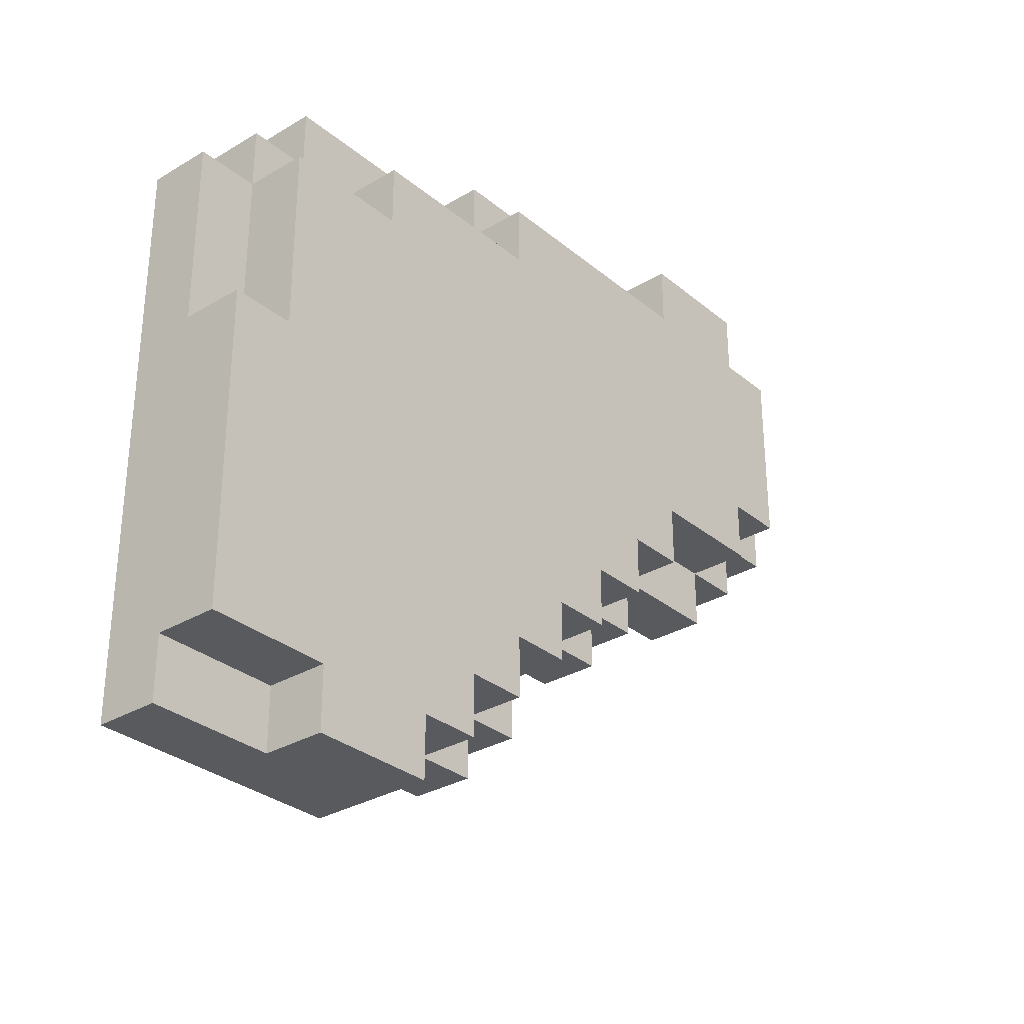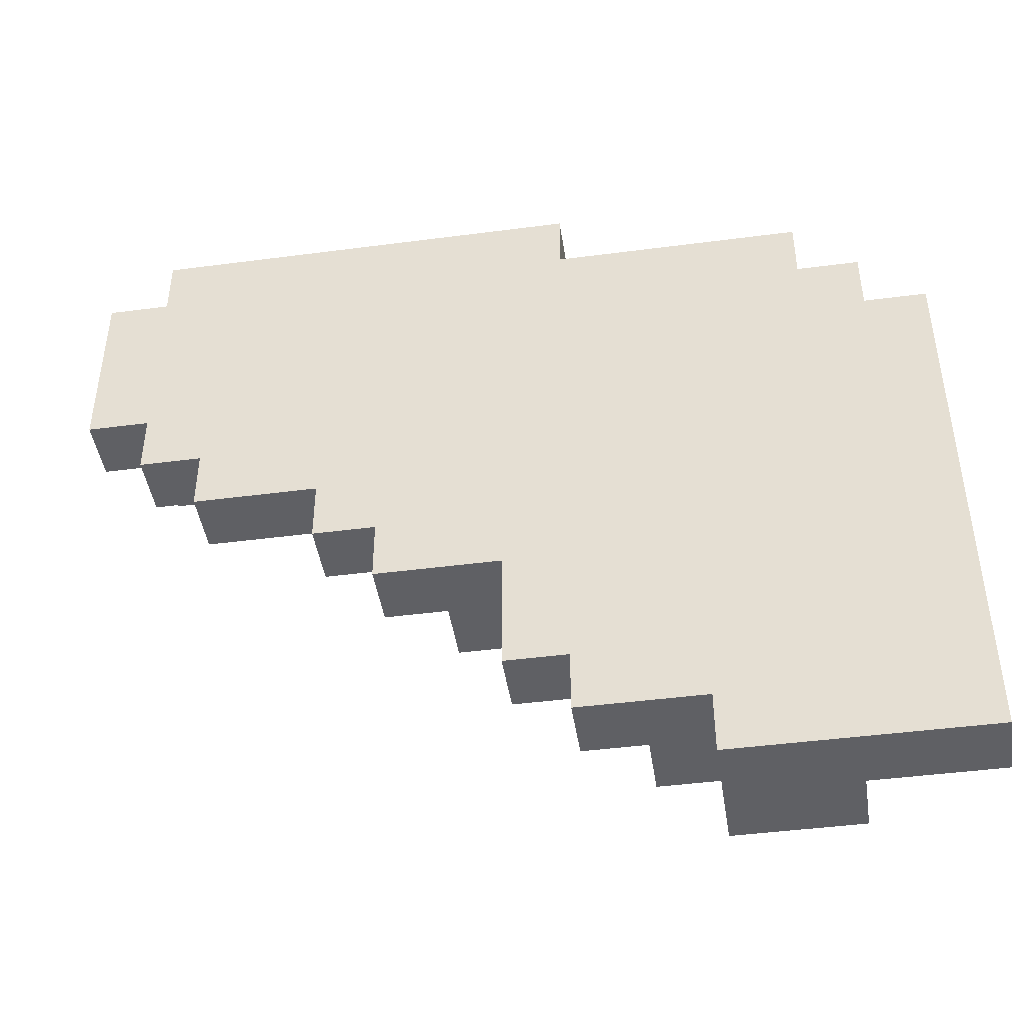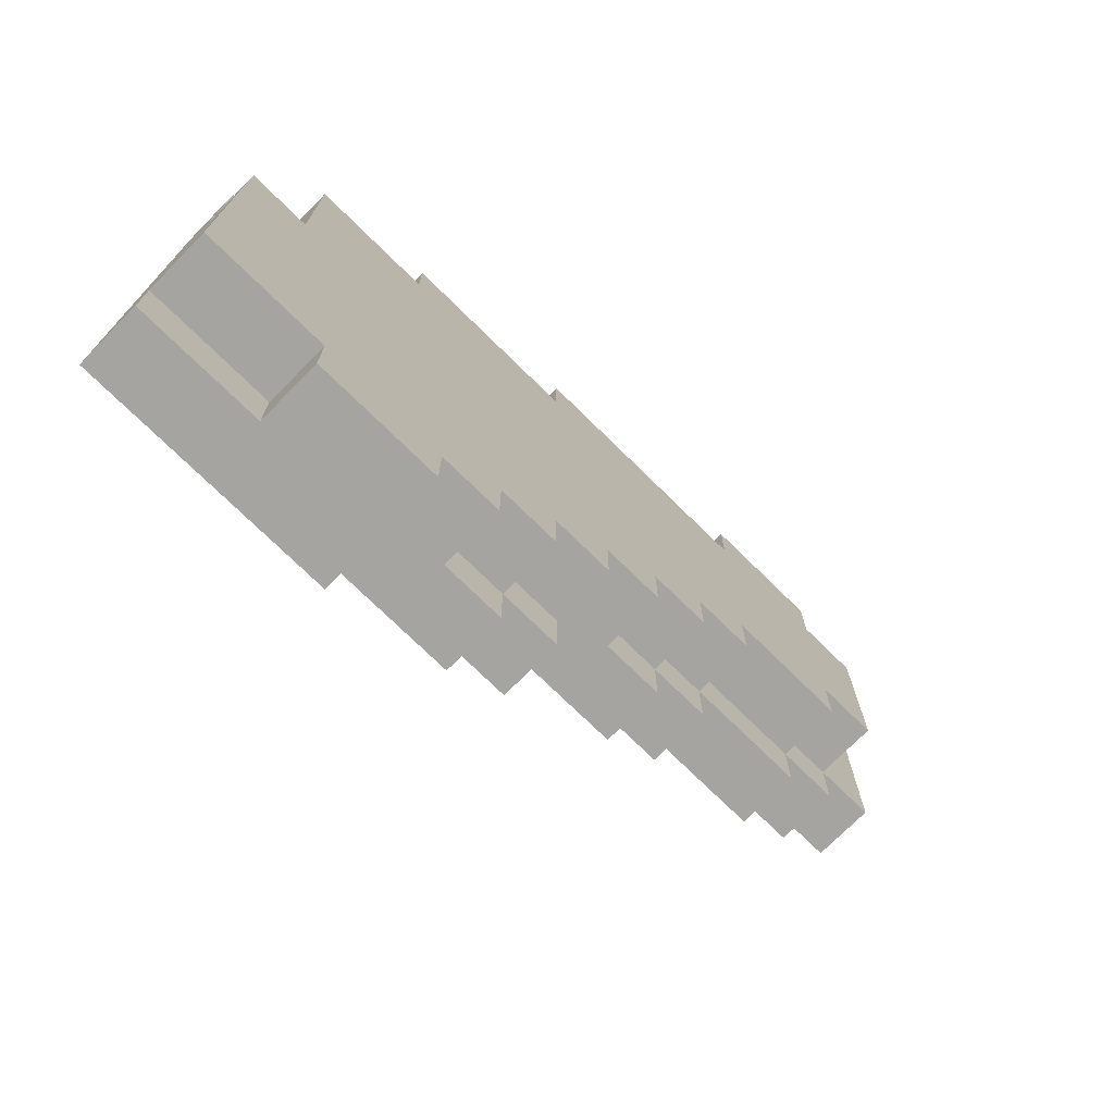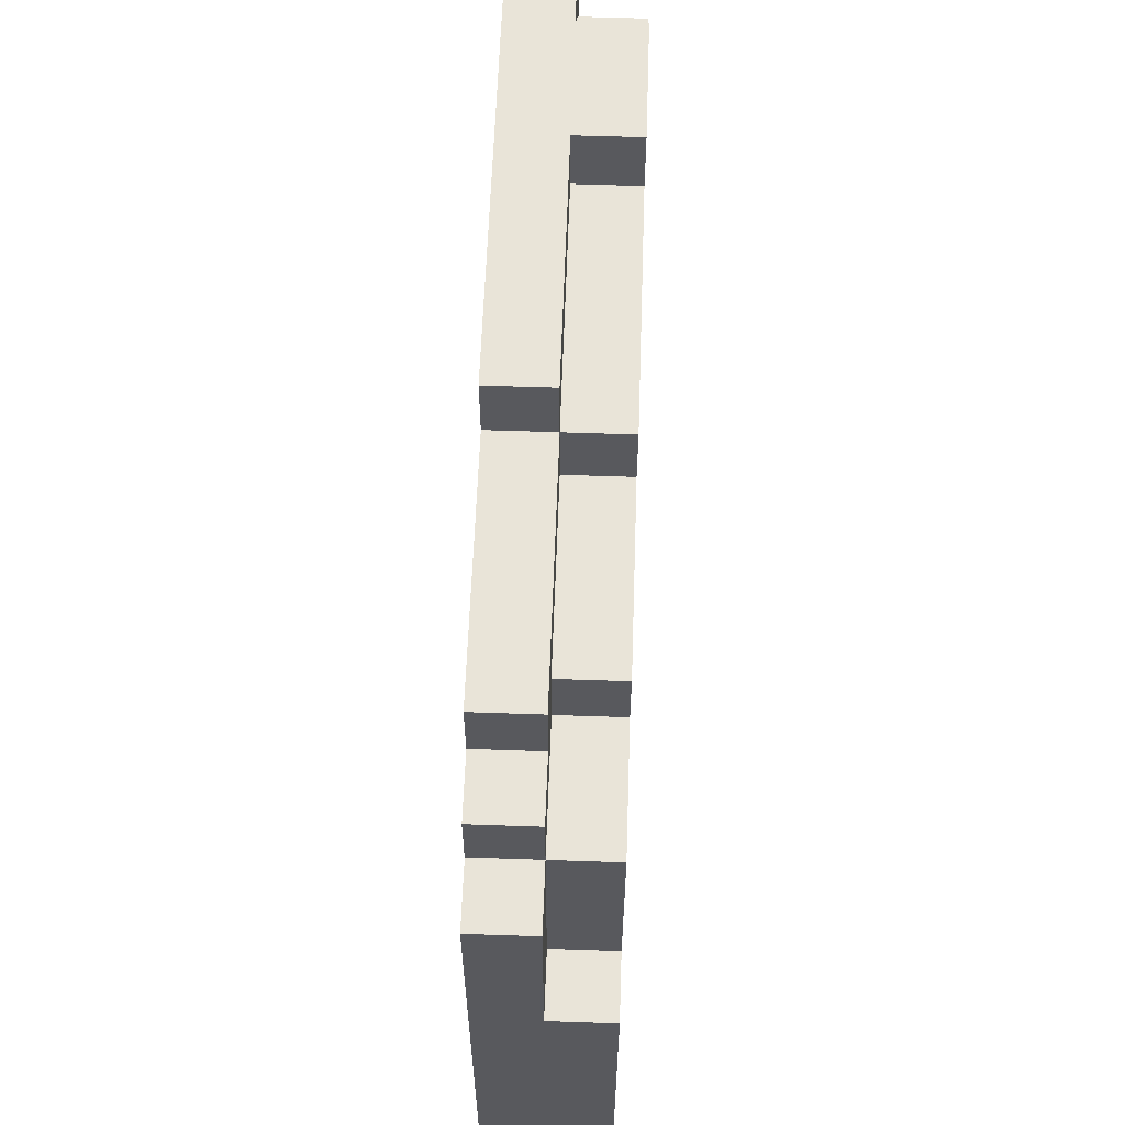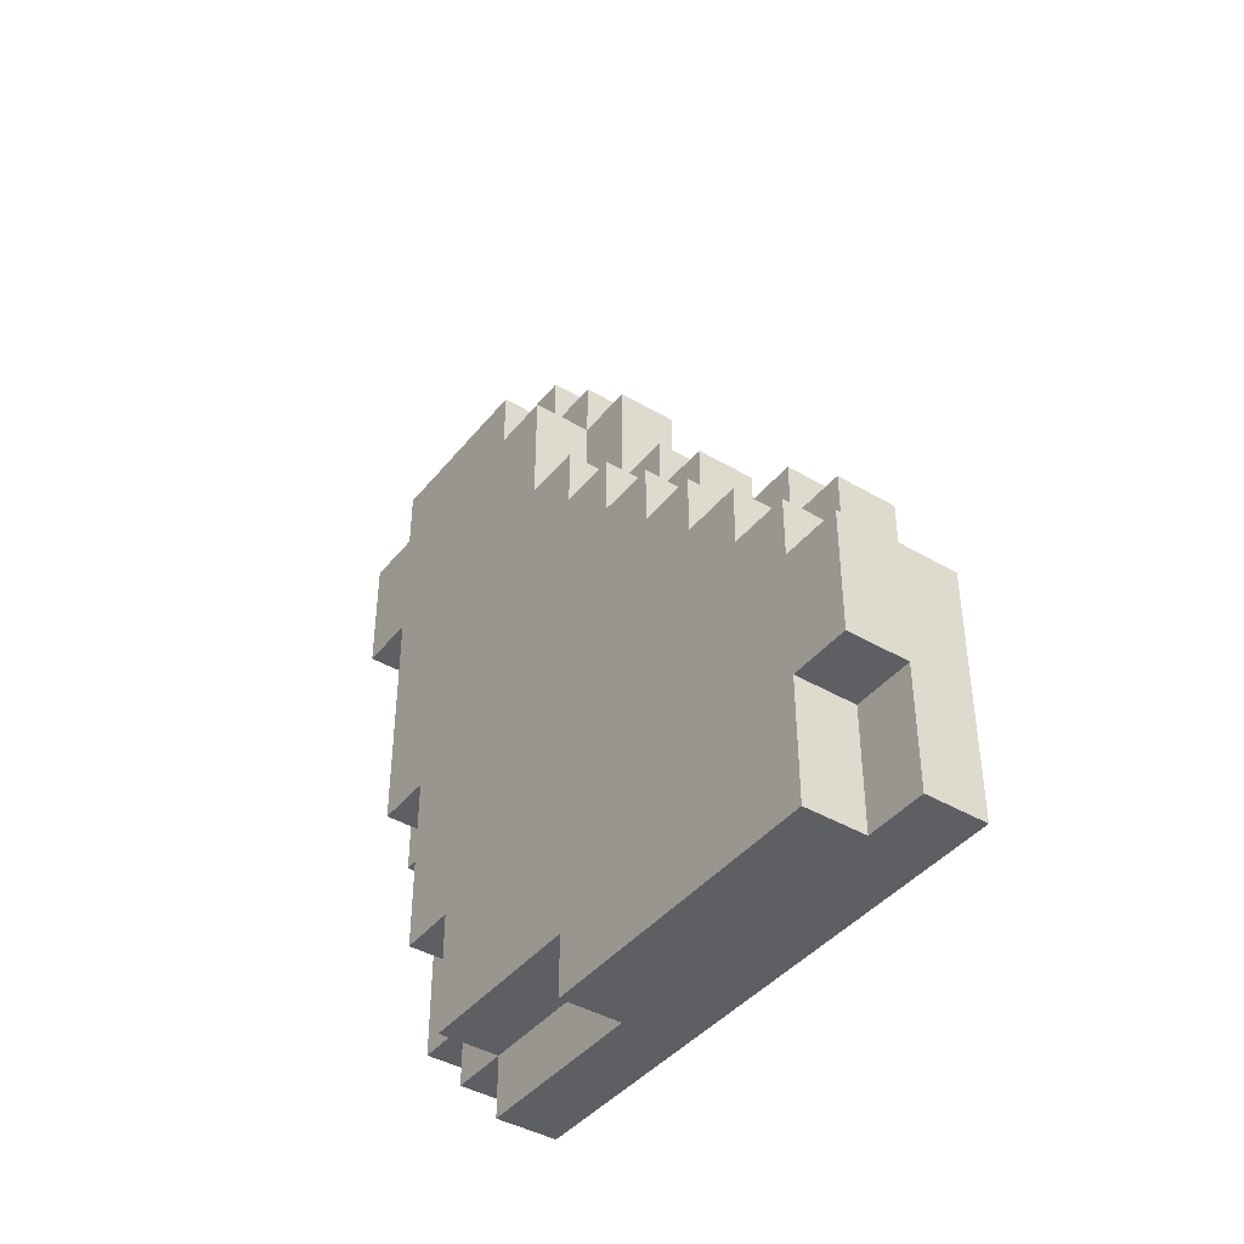
<metadata>
{"format":"obj","ext":"obj","renderer":"f3d","projection":"perspective","resolution":1024,"background":"white","views":[{"elev":-30.9,"azim":-139.5,"up":"+Y"},{"elev":-44.5,"azim":98.7,"up":"+Y"},{"elev":-73.2,"azim":-134.6,"up":"+Y"},{"elev":59.8,"azim":-178.0,"up":"+Y"},{"elev":-41.7,"azim":-35.4,"up":"+Z"}]}
</metadata>
<code>
o
v -0.1 0 -0.3
v -0.1 0 -0.5
v -0.1 0.1 -0.2
v -0.1 0.1 -0.3
v -0.1 0.1 -0.5
v -0.1 0.1 -0.7
v -0.1 0.2 -0.1
v -0.1 0.2 -0.2
v -0.1 0.2 -0.5
v -0.1 0.2 -0.6
v -0.1 0.3 0
v -0.1 0.3 -0.1
v -0.1 0.3 -0.3
v -0.1 0.3 -0.4
v -0.1 0.4 0.1
v -0.1 0.4 0
v -0.1 0.4 -0.2
v -0.1 0.4 -0.3
v -0.1 0.5 0.2
v -0.1 0.5 0.1
v -0.1 0.5 -0.4
v -0.1 0.5 -0.5
v -0.1 0.5 -0.6
v -0.1 0.6 0.3
v -0.1 0.6 0.2
v -0.1 0.6 -0.2
v -0.1 0.6 -0.3
v -0.1 0.6 -0.4
v -0.1 0.6 -0.5
v -0.1 0.6 -0.6
v -0.1 0.6 -0.7
v -0.1 0.7 0.5
v -0.1 0.7 0.4
v -0.1 0.7 0.3
v -0.1 0.7 0.1
v -0.1 0.7 0
v -0.1 0.7 -0.3
v -0.1 0.7 -0.4
v -0.1 0.8 0.6
v -0.1 0.8 0.5
v -0.1 0.8 0.4
v -0.1 0.8 0.3
v -0.1 0.8 0.1
v -0.1 0.8 -0.4
v -0.1 0.8 -0.5
v -0.1 0.9 0.6
v -0.1 0.9 0.5
v -0.1 0.9 0.4
v -0.1 0.9 0.3
v -0.1 0.9 0.2
v -0.1 0.9 0
v -0.1 0.9 -0.1
v -0.1 0.9 -0.4
v -0.1 0.9 -0.6
v -0.1 1 0.5
v -0.1 1 0.4
v -0.1 1 0.2
v -0.1 1 -0.1
v -0.1 1 -0.4
v -0.1 1.1 0.6
v -0.1 1.1 0.5
v -0.1 1.1 0.4
v -0.1 1.1 0.3
v -0.1 1.1 -0.1
v -0.1 1.2 0.5
v -0.1 1.2 0.3
v 1.49e-08 0 -0.5
v 1.49e-08 0 -0.7
v 1.49e-08 0.1 -0.1
v 1.49e-08 0.1 -0.2
v 1.49e-08 0.1 -0.5
v 1.49e-08 0.1 -0.7
v 1.49e-08 0.2 0
v 1.49e-08 0.2 -0.1
v 1.49e-08 0.2 -0.2
v 1.49e-08 0.3 0
v 1.49e-08 0.3 -0.1
v 1.49e-08 0.4 0.2
v 1.49e-08 0.4 0.1
v 1.49e-08 0.5 0.3
v 1.49e-08 0.5 0.2
v 1.49e-08 0.5 0.1
v 1.49e-08 0.6 0.5
v 1.49e-08 0.6 0.3
v 1.49e-08 0.6 0.2
v 1.49e-08 0.6 -0.6
v 1.49e-08 0.6 -0.7
v 1.49e-08 0.7 0.6
v 1.49e-08 0.7 0.5
v 1.49e-08 0.7 0.4
v 1.49e-08 0.7 0.3
v 1.49e-08 0.8 0.7
v 1.49e-08 0.8 0.6
v 1.49e-08 0.8 0.5
v 1.49e-08 0.9 0.6
v 1.49e-08 0.9 -0.4
v 1.49e-08 0.9 -0.6
v 1.49e-08 0.9 -0.7
v 1.49e-08 1 -0.1
v 1.49e-08 1 -0.4
v 1.49e-08 1 -0.5
v 1.49e-08 1 -0.6
v 1.49e-08 1.1 0.7
v 1.49e-08 1.1 0.6
v 1.49e-08 1.1 0.5
v 1.49e-08 1.1 0.3
v 1.49e-08 1.1 -0.1
v 1.49e-08 1.1 -0.5
v 1.49e-08 1.2 0.6
v 1.49e-08 1.2 0.5
v 1.49e-08 1.2 0.3
v 1.49e-08 1.2 -0.1
v 0.1 0 -0.3
v 0.1 0 -0.7
v 0.1 0.1 -0.1
v 0.1 0.1 -0.3
v 0.1 0.1 -0.6
v 0.1 0.2 0
v 0.1 0.2 -0.1
v 0.1 0.2 -0.3
v 0.1 0.4 0.2
v 0.1 0.4 0
v 0.1 0.4 -0.1
v 0.1 0.5 0.3
v 0.1 0.5 0.2
v 0.1 0.5 0
v 0.1 0.6 0.5
v 0.1 0.6 0.3
v 0.1 0.6 0.2
v 0.1 0.7 0.6
v 0.1 0.7 0.5
v 0.1 0.7 0.3
v 0.1 0.8 0.7
v 0.1 0.8 0.6
v 0.1 0.8 0.5
v 0.1 0.9 -0.4
v 0.1 0.9 -0.6
v 0.1 0.9 -0.7
v 0.1 1 -0.1
v 0.1 1 -0.4
v 0.1 1 -0.5
v 0.1 1 -0.6
v 0.1 1.1 0.7
v 0.1 1.1 0.6
v 0.1 1.1 0.5
v 0.1 1.1 0.3
v 0.1 1.1 -0.1
v 0.1 1.1 -0.5
v 0.1 1.2 0.6
v 0.1 1.2 0.5
v 0.1 1.2 0.3
v 0.1 1.2 -0.1
v 1.49e-08 0.8 0.7
v 1.49e-08 1.1 0.7
v 0.1 0.8 0.7
v 0.1 1.1 0.7
v -0.1 0.8 0.6
v -0.1 0.9 0.6
v -0.1 1.1 0.6
v 1.49e-08 0.7 0.6
v 1.49e-08 0.8 0.6
v 1.49e-08 0.9 0.6
v 1.49e-08 1.1 0.6
v 1.49e-08 1.2 0.6
v 0.1 0.7 0.6
v 0.1 0.8 0.6
v 0.1 1.1 0.6
v 0.1 1.2 0.6
v -0.1 0.7 0.5
v -0.1 0.8 0.5
v -0.1 1.1 0.5
v -0.1 1.2 0.5
v 1.49e-08 0.6 0.5
v 1.49e-08 0.7 0.5
v 1.49e-08 0.8 0.5
v 1.49e-08 1.1 0.5
v 1.49e-08 1.2 0.5
v 0.1 0.6 0.5
v 0.1 0.7 0.5
v -0.1 0.6 0.3
v -0.1 0.7 0.3
v 1.49e-08 0.5 0.3
v 1.49e-08 0.6 0.3
v 1.49e-08 0.7 0.3
v 0.1 0.5 0.3
v 0.1 0.6 0.3
v -0.1 0.5 0.2
v -0.1 0.6 0.2
v 1.49e-08 0.4 0.2
v 1.49e-08 0.5 0.2
v 1.49e-08 0.6 0.2
v 0.1 0.4 0.2
v 0.1 0.5 0.2
v -0.1 0.4 0.1
v -0.1 0.5 0.1
v 1.49e-08 0.4 0.1
v 1.49e-08 0.5 0.1
v -0.1 0.3 0
v -0.1 0.4 0
v 1.49e-08 0.2 0
v 1.49e-08 0.3 0
v 1.49e-08 0.4 0
v 0.1 0.2 0
v 0.1 0.4 0
v -0.1 0.2 -0.1
v -0.1 0.3 -0.1
v 1.49e-08 0.1 -0.1
v 1.49e-08 0.2 -0.1
v 1.49e-08 0.3 -0.1
v 0.1 0.1 -0.1
v 0.1 0.2 -0.1
v -0.1 0.1 -0.2
v -0.1 0.2 -0.2
v 1.49e-08 0.1 -0.2
v 1.49e-08 0.2 -0.2
v -0.1 0 -0.3
v -0.1 0.1 -0.3
v 1.49e-08 0.1 -0.3
v 0.1 0 -0.3
v 0.1 0.1 -0.3
v -0.1 1.1 0.3
v -0.1 1.2 0.3
v 1.49e-08 1.1 0.3
v 1.49e-08 1.2 0.3
v -0.1 1 -0.1
v -0.1 1.1 -0.1
v 1.49e-08 1 -0.1
v 1.49e-08 1.1 -0.1
v 1.49e-08 1.2 -0.1
v 0.1 1.1 -0.1
v 0.1 1.2 -0.1
v -0.1 0.9 -0.4
v -0.1 1 -0.4
v 1.49e-08 0.9 -0.4
v 1.49e-08 1 -0.4
v -0.1 0 -0.5
v -0.1 0.1 -0.5
v 1.49e-08 0 -0.5
v 1.49e-08 0.1 -0.5
v 1.49e-08 1 -0.5
v 1.49e-08 1.1 -0.5
v 0.1 1 -0.5
v 0.1 1.1 -0.5
v -0.1 0.6 -0.6
v -0.1 0.9 -0.6
v 1.49e-08 0.6 -0.6
v 1.49e-08 0.9 -0.6
v 1.49e-08 1 -0.6
v 0.1 0.9 -0.6
v 0.1 1 -0.6
v -0.1 0.1 -0.7
v -0.1 0.6 -0.7
v 1.49e-08 0 -0.7
v 1.49e-08 0.1 -0.7
v 1.49e-08 0.6 -0.7
v 1.49e-08 0.9 -0.7
v 0.1 0 -0.7
v 0.1 0.9 -0.7
v -0.1 0 -0.3
v 0.1 0 -0.3
v -0.1 0 -0.5
v 1.49e-08 0 -0.5
v 1.49e-08 0 -0.7
v 0.1 0 -0.7
v 1.49e-08 0.1 -0.1
v 0.1 0.1 -0.1
v -0.1 0.1 -0.2
v 1.49e-08 0.1 -0.2
v -0.1 0.1 -0.3
v 1.49e-08 0.1 -0.3
v 0.1 0.1 -0.3
v -0.1 0.1 -0.5
v 1.49e-08 0.1 -0.5
v -0.1 0.1 -0.7
v 1.49e-08 0.1 -0.7
v 1.49e-08 0.2 0
v 0.1 0.2 0
v -0.1 0.2 -0.1
v 1.49e-08 0.2 -0.1
v 0.1 0.2 -0.1
v -0.1 0.2 -0.2
v 1.49e-08 0.2 -0.2
v -0.1 0.3 0
v 1.49e-08 0.3 0
v -0.1 0.3 -0.1
v 1.49e-08 0.3 -0.1
v 1.49e-08 0.4 0.2
v 0.1 0.4 0.2
v -0.1 0.4 0.1
v 1.49e-08 0.4 0.1
v -0.1 0.4 0
v 1.49e-08 0.4 0
v 0.1 0.4 0
v 1.49e-08 0.5 0.3
v 0.1 0.5 0.3
v -0.1 0.5 0.2
v 1.49e-08 0.5 0.2
v 0.1 0.5 0.2
v -0.1 0.5 0.1
v 1.49e-08 0.5 0.1
v 1.49e-08 0.6 0.5
v 0.1 0.6 0.5
v -0.1 0.6 0.3
v 1.49e-08 0.6 0.3
v 0.1 0.6 0.3
v -0.1 0.6 0.2
v 1.49e-08 0.6 0.2
v 1.49e-08 0.7 0.6
v 0.1 0.7 0.6
v -0.1 0.7 0.5
v 1.49e-08 0.7 0.5
v 0.1 0.7 0.5
v -0.1 0.7 0.4
v 1.49e-08 0.7 0.4
v -0.1 0.7 0.3
v 1.49e-08 0.7 0.3
v 1.49e-08 0.8 0.7
v 0.1 0.8 0.7
v -0.1 0.8 0.6
v 1.49e-08 0.8 0.6
v 0.1 0.8 0.6
v -0.1 0.8 0.5
v 1.49e-08 0.8 0.5
v -0.1 0.6 -0.6
v 1.49e-08 0.6 -0.6
v -0.1 0.6 -0.7
v 1.49e-08 0.6 -0.7
v -0.1 0.9 -0.4
v 1.49e-08 0.9 -0.4
v -0.1 0.9 -0.6
v 1.49e-08 0.9 -0.6
v 0.1 0.9 -0.6
v 1.49e-08 0.9 -0.7
v 0.1 0.9 -0.7
v -0.1 1 -0.1
v 1.49e-08 1 -0.1
v -0.1 1 -0.4
v 1.49e-08 1 -0.4
v 1.49e-08 1 -0.5
v 0.1 1 -0.5
v 1.49e-08 1 -0.6
v 0.1 1 -0.6
v 1.49e-08 1.1 0.7
v 0.1 1.1 0.7
v -0.1 1.1 0.6
v 1.49e-08 1.1 0.6
v 0.1 1.1 0.6
v -0.1 1.1 0.5
v 1.49e-08 1.1 0.5
v -0.1 1.1 0.3
v 1.49e-08 1.1 0.3
v -0.1 1.1 -0.1
v 1.49e-08 1.1 -0.1
v 0.1 1.1 -0.1
v 1.49e-08 1.1 -0.5
v 0.1 1.1 -0.5
v 1.49e-08 1.2 0.6
v 0.1 1.2 0.6
v -0.1 1.2 0.5
v 1.49e-08 1.2 0.5
v 0.1 1.2 0.5
v -0.1 1.2 0.3
v 1.49e-08 1.2 0.3
v 0.1 1.2 0.3
v 1.49e-08 1.2 -0.1
v 0.1 1.2 -0.1
f 4 2 1
f 5 2 4
f 8 4 3
f 8 5 4
f 9 6 5
f 9 5 8
f 10 6 9
f 12 8 7
f 12 9 8
f 13 9 12
f 14 9 13
f 16 12 11
f 16 13 12
f 17 13 16
f 18 14 13
f 18 13 17
f 20 17 16
f 20 16 15
f 21 9 14
f 21 14 18
f 21 18 17
f 22 10 9
f 22 9 21
f 23 6 10
f 23 10 22
f 25 20 19
f 26 22 21
f 26 21 17
f 26 20 25
f 26 17 20
f 27 22 26
f 28 22 27
f 29 23 22
f 29 22 28
f 30 6 23
f 30 23 29
f 31 6 30
f 34 25 24
f 34 26 25
f 34 27 26
f 35 27 34
f 36 27 35
f 37 28 27
f 37 27 36
f 38 29 28
f 38 28 37
f 40 33 32
f 41 34 33
f 41 35 34
f 41 33 40
f 42 35 41
f 43 36 35
f 43 35 42
f 44 29 38
f 44 37 36
f 44 38 37
f 45 30 29
f 45 29 44
f 46 40 39
f 47 42 41
f 47 40 46
f 47 41 40
f 48 42 47
f 49 43 42
f 49 42 48
f 50 43 49
f 51 36 43
f 51 43 50
f 51 44 36
f 52 44 51
f 53 45 44
f 53 44 52
f 54 30 45
f 54 45 53
f 55 48 47
f 55 47 46
f 56 50 49
f 56 48 55
f 56 49 48
f 57 51 50
f 57 50 56
f 57 52 51
f 58 53 52
f 58 52 57
f 59 53 58
f 60 55 46
f 61 56 55
f 61 55 60
f 62 57 56
f 62 56 61
f 62 58 57
f 63 58 62
f 64 58 63
f 65 62 61
f 65 63 62
f 66 63 65
f 71 68 67
f 72 68 71
f 74 70 69
f 75 70 74
f 76 74 73
f 77 74 76
f 81 79 78
f 82 79 81
f 84 81 80
f 85 81 84
f 89 84 83
f 90 84 89
f 91 84 90
f 93 89 88
f 94 89 93
f 95 93 92
f 97 87 86
f 98 87 97
f 100 97 96
f 101 97 100
f 102 97 101
f 103 95 92
f 104 95 103
f 107 100 99
f 107 101 100
f 108 101 107
f 109 105 104
f 110 105 109
f 111 107 106
f 112 107 111
f 113 114 116
f 116 114 117
f 115 116 119
f 116 117 120
f 119 116 120
f 118 119 122
f 119 120 123
f 122 119 123
f 121 122 125
f 122 123 126
f 125 122 126
f 124 125 128
f 125 126 129
f 128 125 129
f 127 128 131
f 128 129 132
f 131 128 132
f 130 131 134
f 131 132 135
f 134 131 135
f 120 117 136
f 135 132 136
f 134 135 136
f 123 120 136
f 126 123 136
f 129 126 136
f 132 129 136
f 117 114 137
f 136 117 137
f 137 114 138
f 134 136 139
f 136 137 140
f 139 136 140
f 140 137 141
f 141 137 142
f 133 134 143
f 134 139 144
f 143 134 144
f 144 139 145
f 145 139 146
f 139 140 147
f 146 139 147
f 140 141 147
f 147 141 148
f 144 145 149
f 145 146 150
f 149 145 150
f 146 147 151
f 150 146 151
f 151 147 152
f 155 154 153
f 156 154 155
f 161 158 157
f 162 159 158
f 162 158 161
f 163 159 162
f 165 161 160
f 166 161 165
f 167 164 163
f 168 164 167
f 174 170 169
f 175 170 174
f 176 172 171
f 177 172 176
f 178 174 173
f 179 174 178
f 183 181 180
f 184 181 183
f 185 183 182
f 186 183 185
f 190 188 187
f 191 188 190
f 192 190 189
f 193 190 192
f 196 195 194
f 197 195 196
f 201 199 198
f 202 199 201
f 203 201 200
f 203 202 201
f 204 202 203
f 208 206 205
f 209 206 208
f 210 208 207
f 211 208 210
f 214 213 212
f 215 213 214
f 218 217 216
f 219 218 216
f 220 218 219
f 221 222 223
f 223 222 224
f 225 226 227
f 227 226 228
f 228 229 230
f 230 229 231
f 232 233 234
f 234 233 235
f 236 237 238
f 238 237 239
f 240 241 242
f 242 241 243
f 244 245 246
f 246 245 247
f 247 248 249
f 249 248 250
f 251 252 254
f 254 252 255
f 253 254 257
f 255 256 257
f 254 255 257
f 257 256 258
f 261 260 259
f 262 260 261
f 263 260 262
f 264 260 263
f 268 266 265
f 269 268 267
f 270 266 268
f 270 268 269
f 271 266 270
f 274 273 272
f 275 273 274
f 279 277 276
f 280 277 279
f 281 279 278
f 282 279 281
f 285 284 283
f 286 284 285
f 290 288 287
f 291 290 289
f 292 288 290
f 292 290 291
f 293 288 292
f 297 295 294
f 298 295 297
f 299 297 296
f 300 297 299
f 304 302 301
f 305 302 304
f 306 304 303
f 307 304 306
f 311 309 308
f 312 309 311
f 313 311 310
f 314 311 313
f 315 314 313
f 316 314 315
f 320 318 317
f 321 318 320
f 322 320 319
f 323 320 322
f 324 325 326
f 326 325 327
f 328 329 330
f 330 329 331
f 331 332 333
f 333 332 334
f 335 336 337
f 337 336 338
f 339 340 341
f 341 340 342
f 343 344 346
f 346 344 347
f 345 346 348
f 348 346 349
f 350 351 352
f 352 351 353
f 353 354 355
f 355 354 356
f 357 358 360
f 360 358 361
f 359 360 362
f 360 361 363
f 362 360 363
f 363 361 364
f 363 364 365
f 365 364 366

</code>
